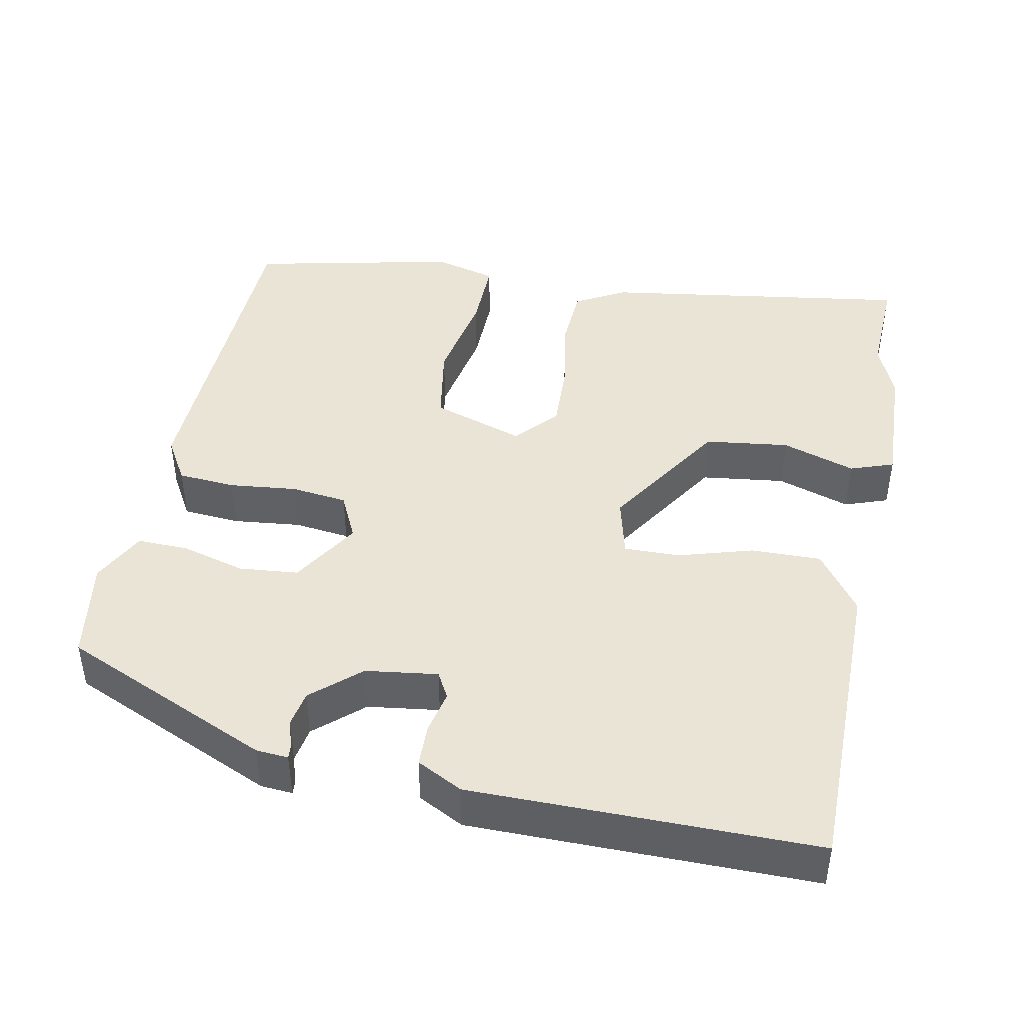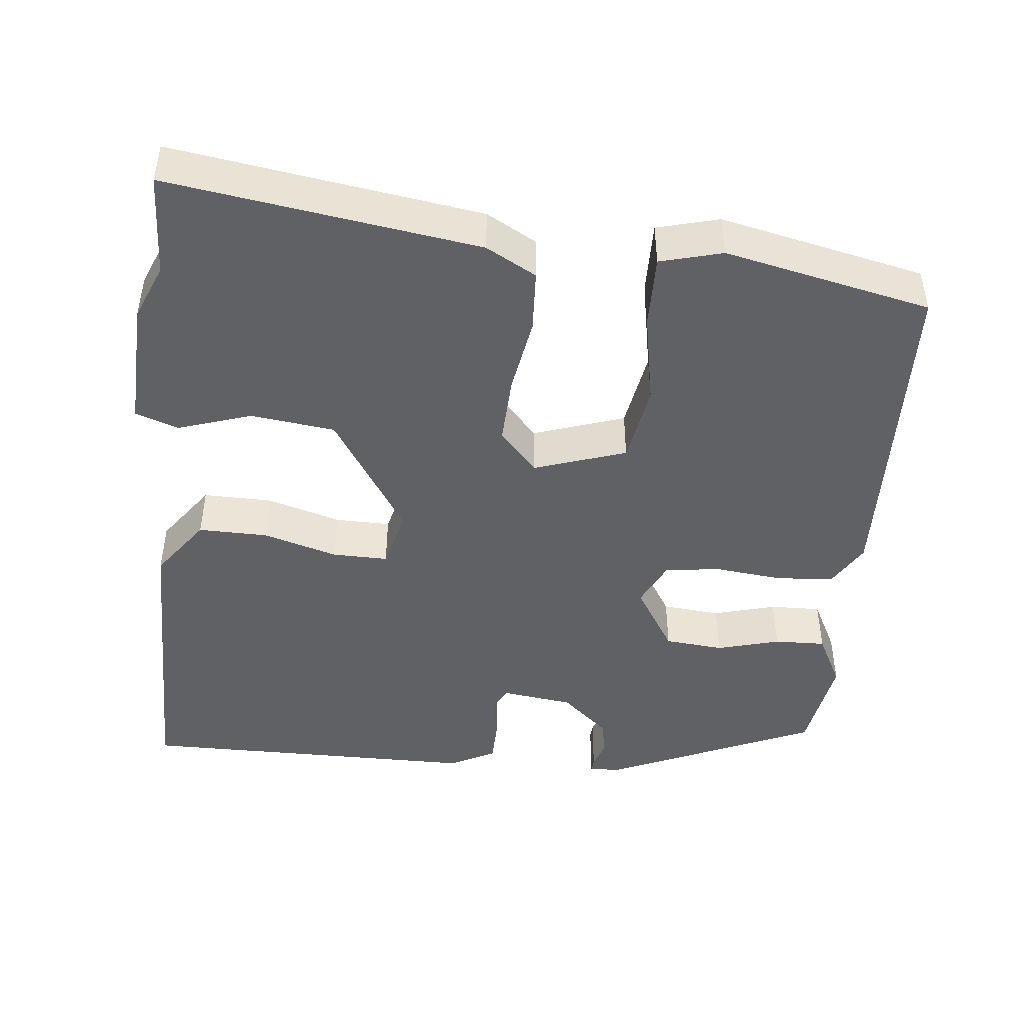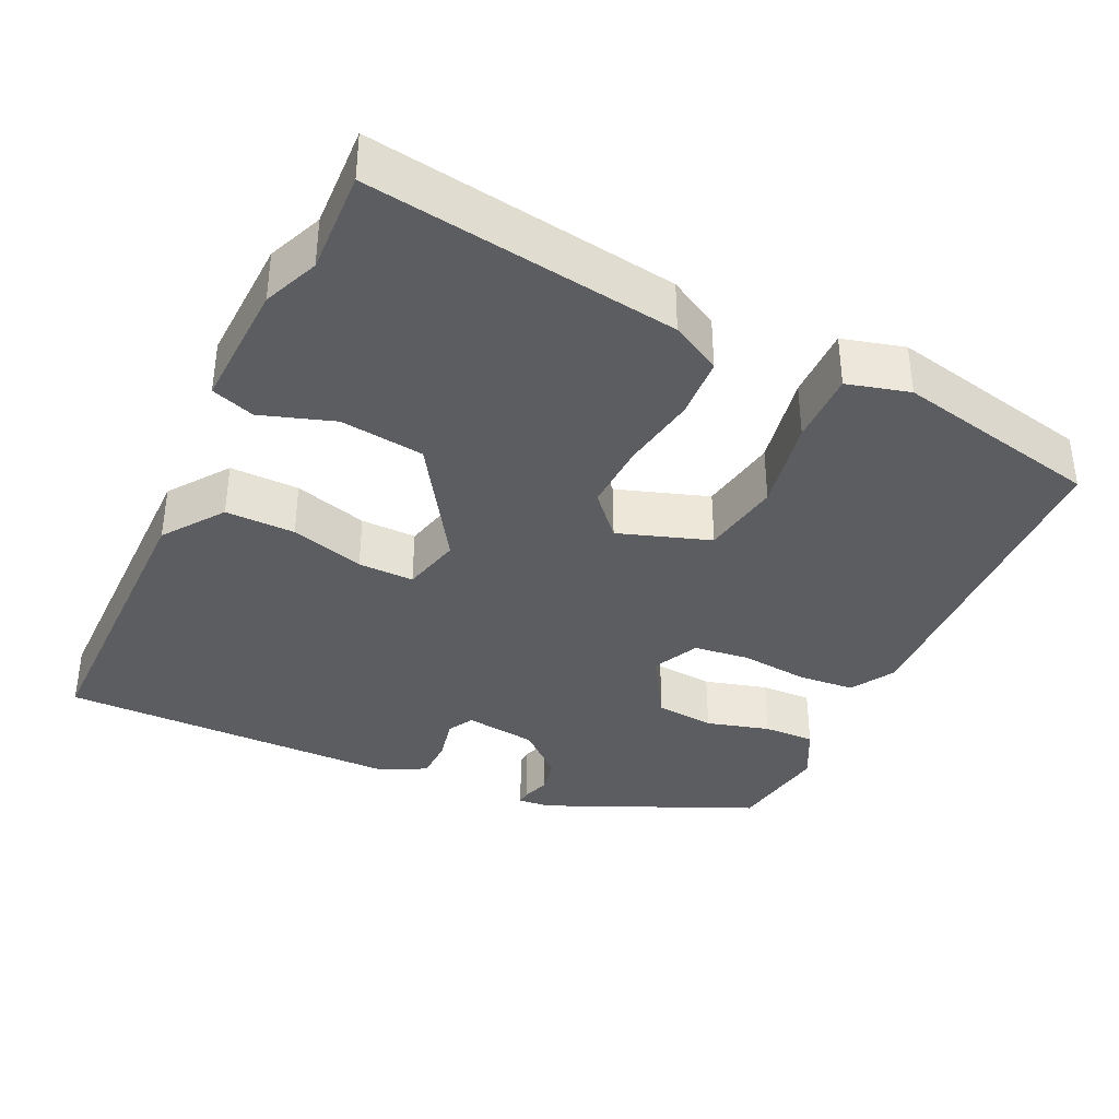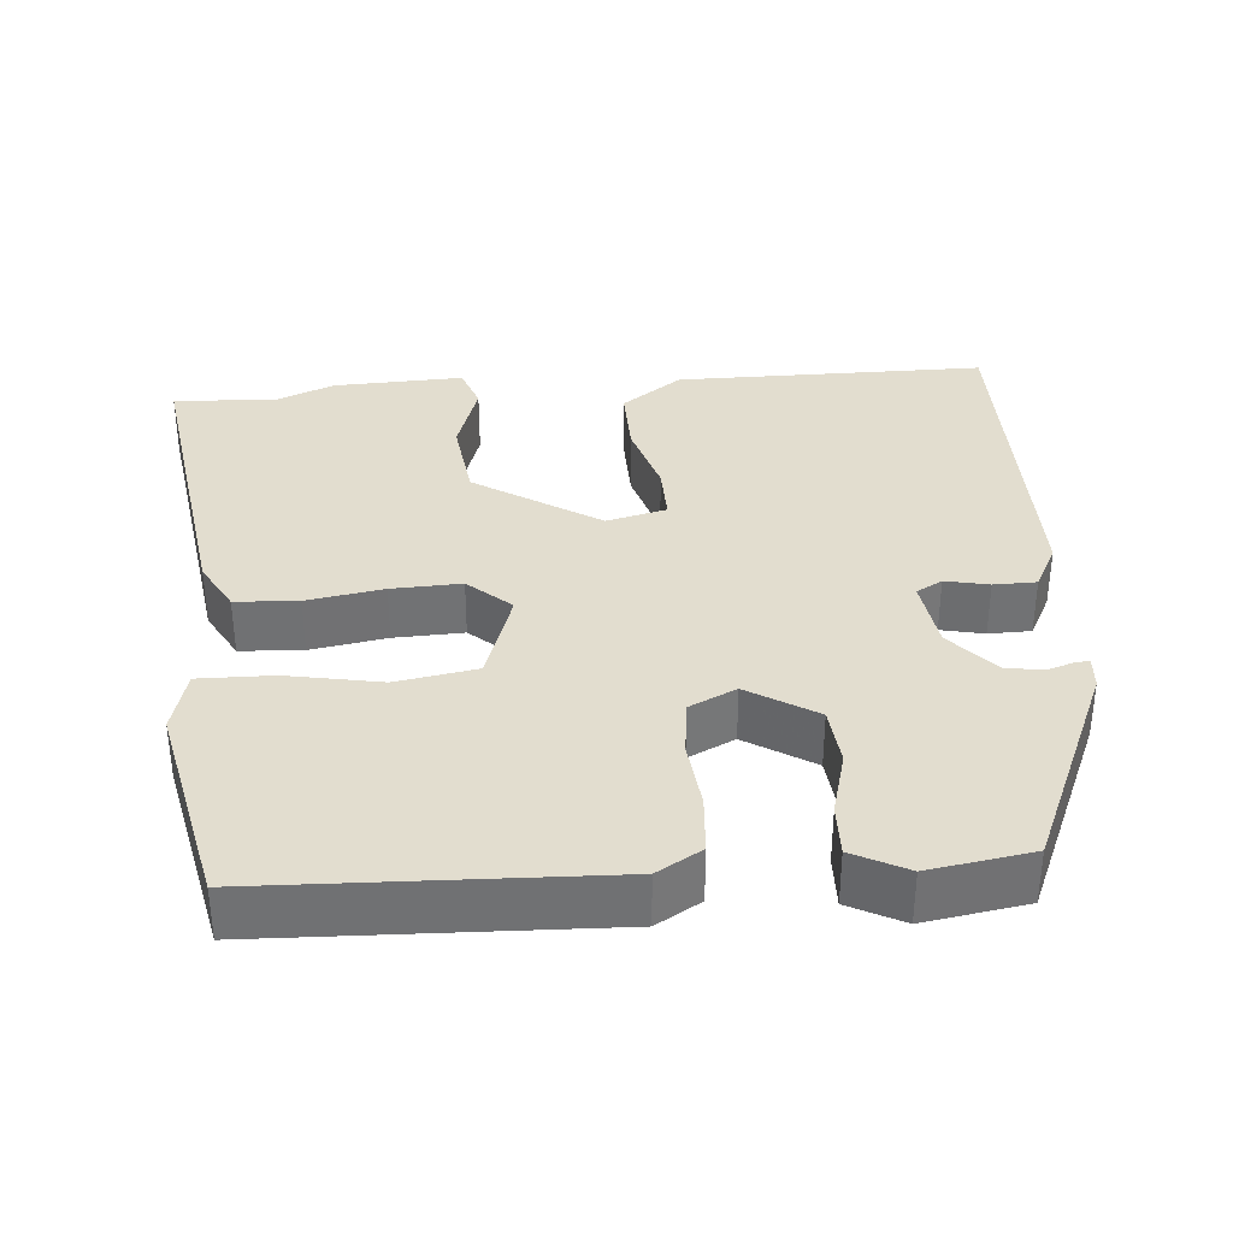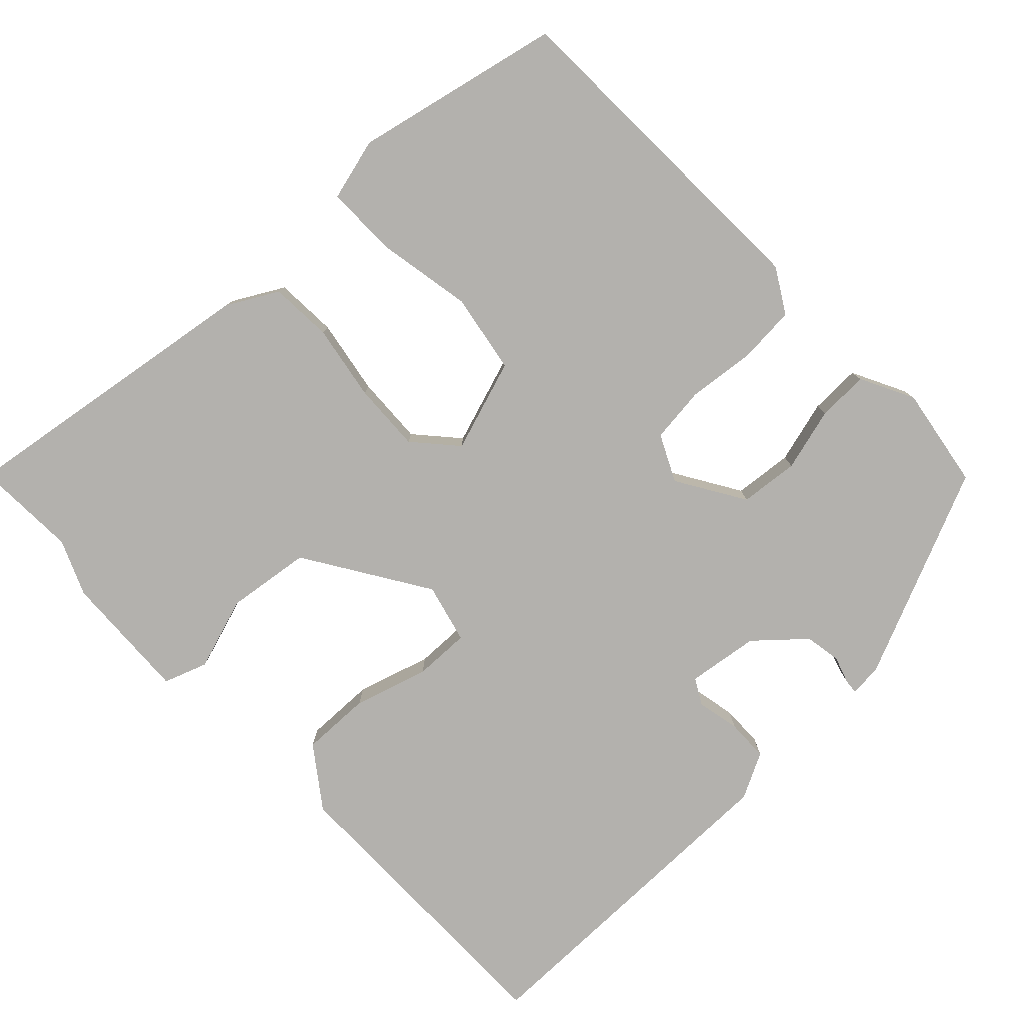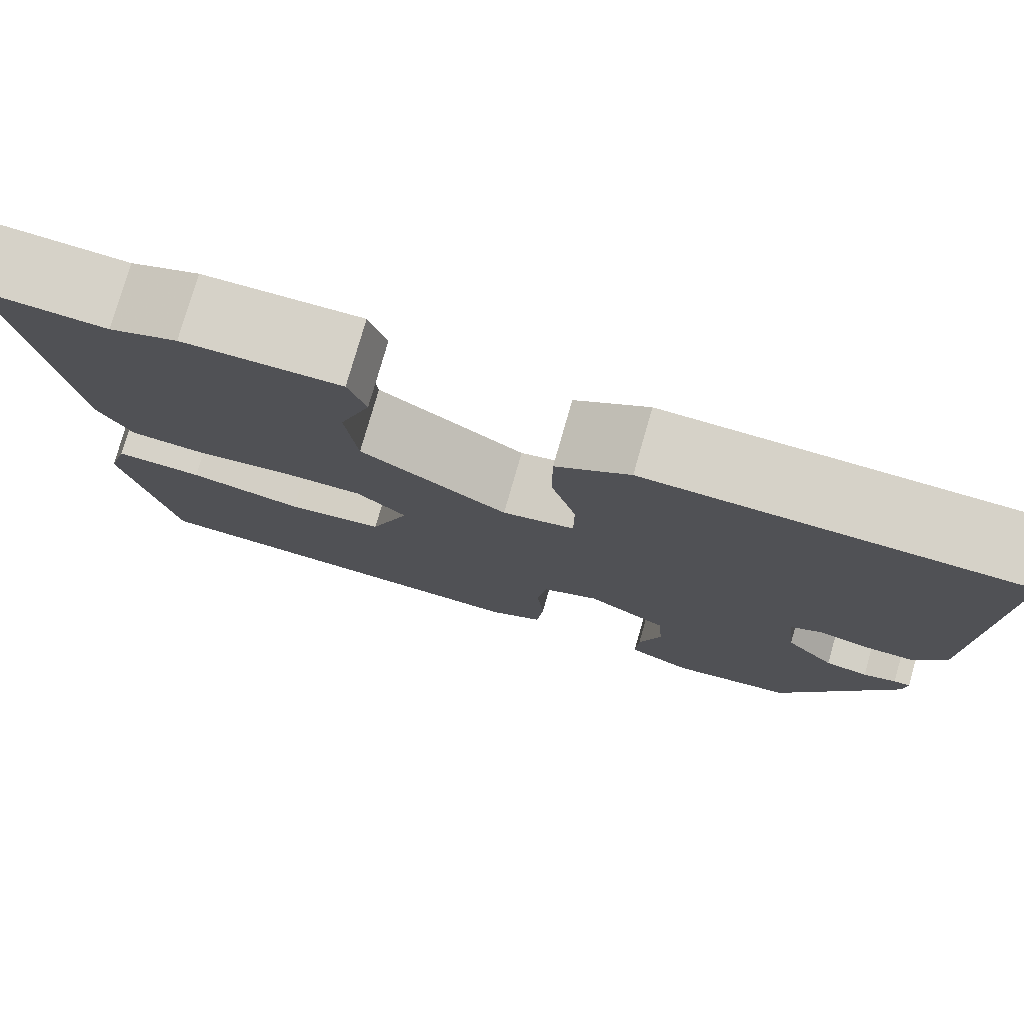
<metadata>
{"format":"obj","ext":"obj","renderer":"f3d","projection":"perspective","resolution":1024,"background":"white","views":[{"elev":43.9,"azim":-79.8,"up":"+Y"},{"elev":-45.8,"azim":83.2,"up":"+Y"},{"elev":-37.0,"azim":63.9,"up":"+Y"},{"elev":35.0,"azim":174.4,"up":"+Y"},{"elev":-79.2,"azim":132.5,"up":"+Y"},{"elev":77.7,"azim":-164.0,"up":"+Z"}]}
</metadata>
<code>
v -0.348 0.07 -0.49
v -0.473 0.07 -0.219
v -0.477 0.07 -0.177
v -0.459 0.07 -0.178
v -0.423 0.07 -0.189
v -0.376 0.07 -0.18
v -0.322 0.07 -0.117
v -0.311 0.07 -0.023
v -0.345 0.07 -0.005
v -0.401 0.07 -0.018
v -0.456 0.07 -0.018
v -0.488 0.07 0.041
v -0.497 0.07 0.489
v -0.096 0.07 0.496
v -0.017 0.07 0.441
v -0.017 0.07 0.35
v -0.044 0.07 0.253
v -0.044 0.07 0.18
v 0.034 0.07 0.162
v 0.192 0.07 0.267
v 0.204 0.07 0.377
v 0.171 0.07 0.472
v 0.19 0.07 0.529
v 0.359 0.07 0.525
v 0.432 0.07 0.496
v 0.567 0.07 0.504
v 0.514 0.07 0.099
v 0.479 0.07 0.033
v 0.398 0.07 0.027
v 0.299 0.07 0.042
v 0.209 0.07 0.044
v 0.155 0.07 -0.006
v 0.197 0.07 -0.125
v 0.301 0.07 -0.141
v 0.423 0.07 -0.116
v 0.518 0.07 -0.113
v 0.541 0.07 -0.194
v 0.487 0.07 -0.464
v 0.048 0.07 -0.487
v -0.01 0.07 -0.454
v -0.017 0.07 -0.379
v -0.009 0.07 -0.291
v -0.019 0.07 -0.218
v -0.08 0.07 -0.19
v -0.167 0.07 -0.246
v -0.173 0.07 -0.323
v -0.149 0.07 -0.405
v -0.146 0.07 -0.472
v -0.215 0.07 -0.509
v -0.348 0 -0.49
v -0.473 0 -0.219
v -0.477 0 -0.177
v -0.459 0 -0.178
v -0.423 0 -0.189
v -0.376 0 -0.18
v -0.322 0 -0.117
v -0.311 0 -0.023
v -0.345 0 -0.005
v -0.401 0 -0.018
v -0.456 0 -0.018
v -0.488 0 0.041
v -0.497 0 0.489
v -0.096 0 0.496
v -0.017 0 0.441
v -0.017 0 0.35
v -0.044 0 0.253
v -0.044 0 0.18
v 0.034 0 0.162
v 0.192 0 0.267
v 0.204 0 0.377
v 0.171 0 0.472
v 0.19 0 0.529
v 0.359 0 0.525
v 0.432 0 0.496
v 0.567 0 0.504
v 0.514 0 0.099
v 0.479 0 0.033
v 0.398 0 0.027
v 0.299 0 0.042
v 0.209 0 0.044
v 0.155 0 -0.006
v 0.197 0 -0.125
v 0.301 0 -0.141
v 0.423 0 -0.116
v 0.518 0 -0.113
v 0.541 0 -0.194
v 0.487 0 -0.464
v 0.048 0 -0.487
v -0.01 0 -0.454
v -0.017 0 -0.379
v -0.009 0 -0.291
v -0.019 0 -0.218
v -0.08 0 -0.19
v -0.167 0 -0.246
v -0.173 0 -0.323
v -0.149 0 -0.405
v -0.146 0 -0.472
v -0.215 0 -0.509
f 3 4 5
f 2 3 5
f 1 2 5
f 49 1 5
f 48 49 5
f 47 48 5
f 46 47 5
f 45 46 5 6
f 44 45 6 7
f 40 41 42
f 39 40 42
f 38 39 42
f 37 38 42
f 36 37 42
f 35 36 42
f 34 35 42
f 33 34 42 43
f 32 33 43 44
f 28 29 30
f 27 28 30
f 26 27 30
f 25 26 30
f 25 30 31
f 23 24 25
f 22 23 25
f 21 22 25
f 20 21 25 31
f 32 44 7
f 31 32 7
f 20 31 7
f 19 20 7
f 15 16 17
f 14 15 17
f 13 14 17
f 12 13 17
f 11 12 17
f 10 11 17
f 9 10 17
f 8 9 17 18
f 7 8 18 19
f 54 53 52
f 54 52 51
f 54 51 50
f 54 50 98
f 54 98 97
f 54 97 96
f 54 96 95
f 55 54 95 94
f 56 55 94 93
f 91 90 89
f 91 89 88
f 91 88 87
f 91 87 86
f 91 86 85
f 91 85 84
f 91 84 83
f 92 91 83 82
f 93 92 82 81
f 79 78 77
f 79 77 76
f 79 76 75
f 79 75 74
f 80 79 74
f 74 73 72
f 74 72 71
f 74 71 70
f 80 74 70 69
f 56 93 81
f 56 81 80
f 56 80 69
f 56 69 68
f 66 65 64
f 66 64 63
f 66 63 62
f 66 62 61
f 66 61 60
f 66 60 59
f 66 59 58
f 67 66 58 57
f 68 67 57 56
f 1 50 51 2
f 2 51 52 3
f 3 52 53 4
f 4 53 54 5
f 5 54 55 6
f 6 55 56 7
f 7 56 57 8
f 8 57 58 9
f 9 58 59 10
f 10 59 60 11
f 11 60 61 12
f 12 61 62 13
f 13 62 63 14
f 14 63 64 15
f 15 64 65 16
f 16 65 66 17
f 17 66 67 18
f 18 67 68 19
f 19 68 69 20
f 20 69 70 21
f 21 70 71 22
f 22 71 72 23
f 23 72 73 24
f 24 73 74 25
f 25 74 75 26
f 26 75 76 27
f 27 76 77 28
f 28 77 78 29
f 29 78 79 30
f 30 79 80 31
f 31 80 81 32
f 32 81 82 33
f 33 82 83 34
f 34 83 84 35
f 35 84 85 36
f 36 85 86 37
f 37 86 87 38
f 38 87 88 39
f 39 88 89 40
f 40 89 90 41
f 41 90 91 42
f 42 91 92 43
f 43 92 93 44
f 44 93 94 45
f 45 94 95 46
f 46 95 96 47
f 47 96 97 48
f 48 97 98 49
f 49 98 50 1

</code>
